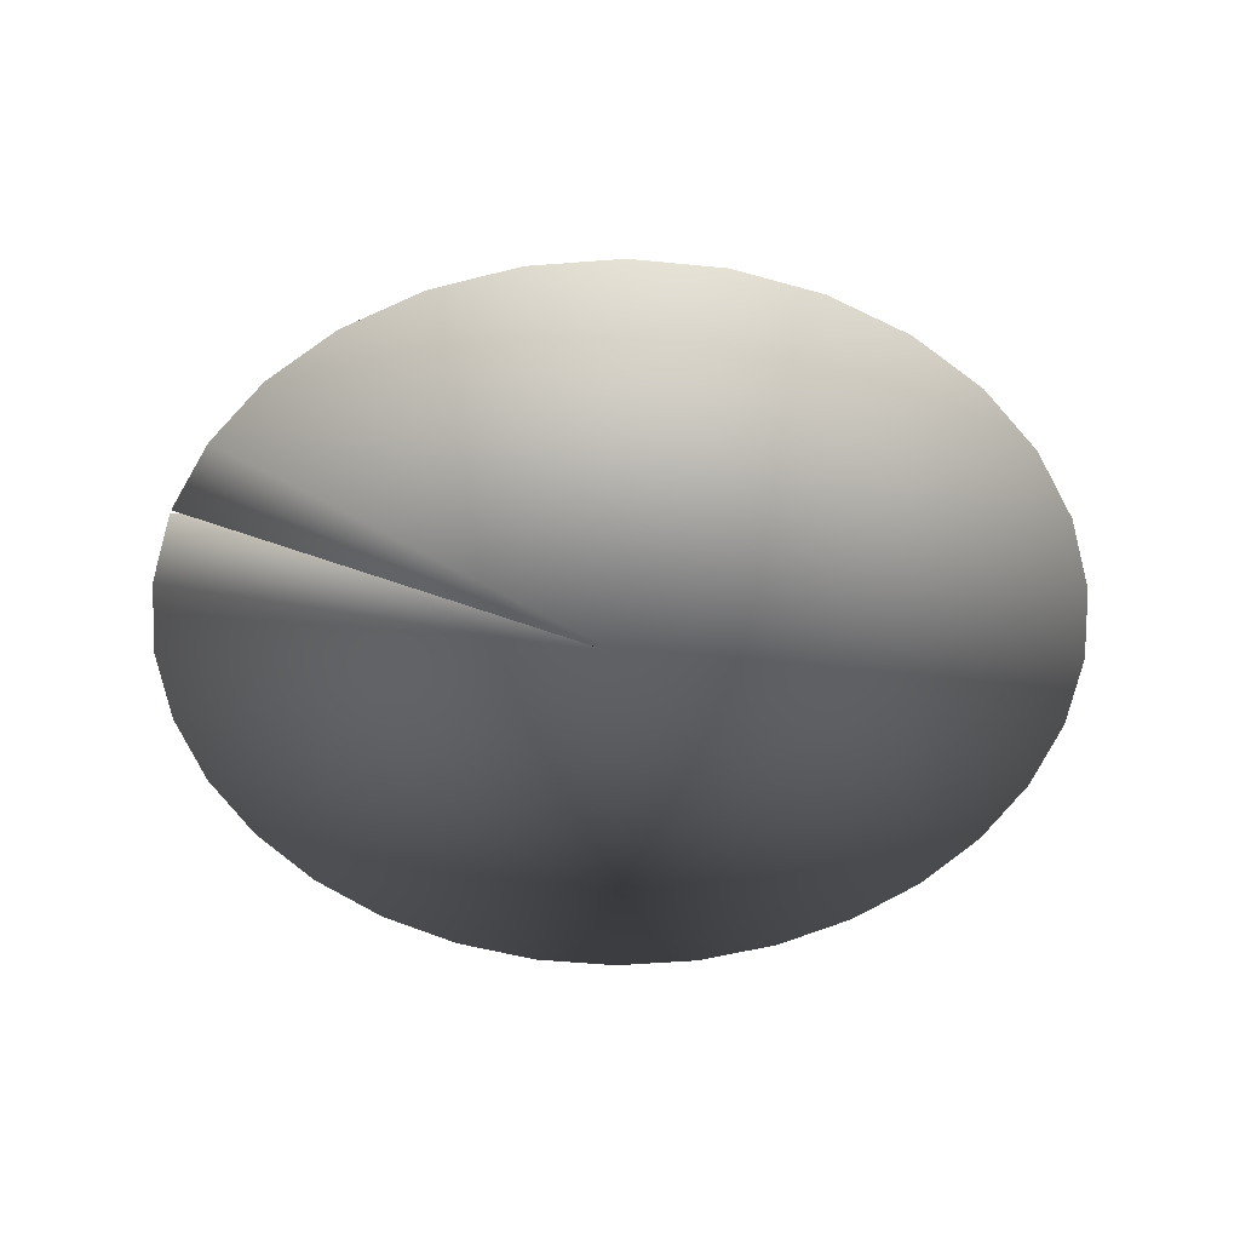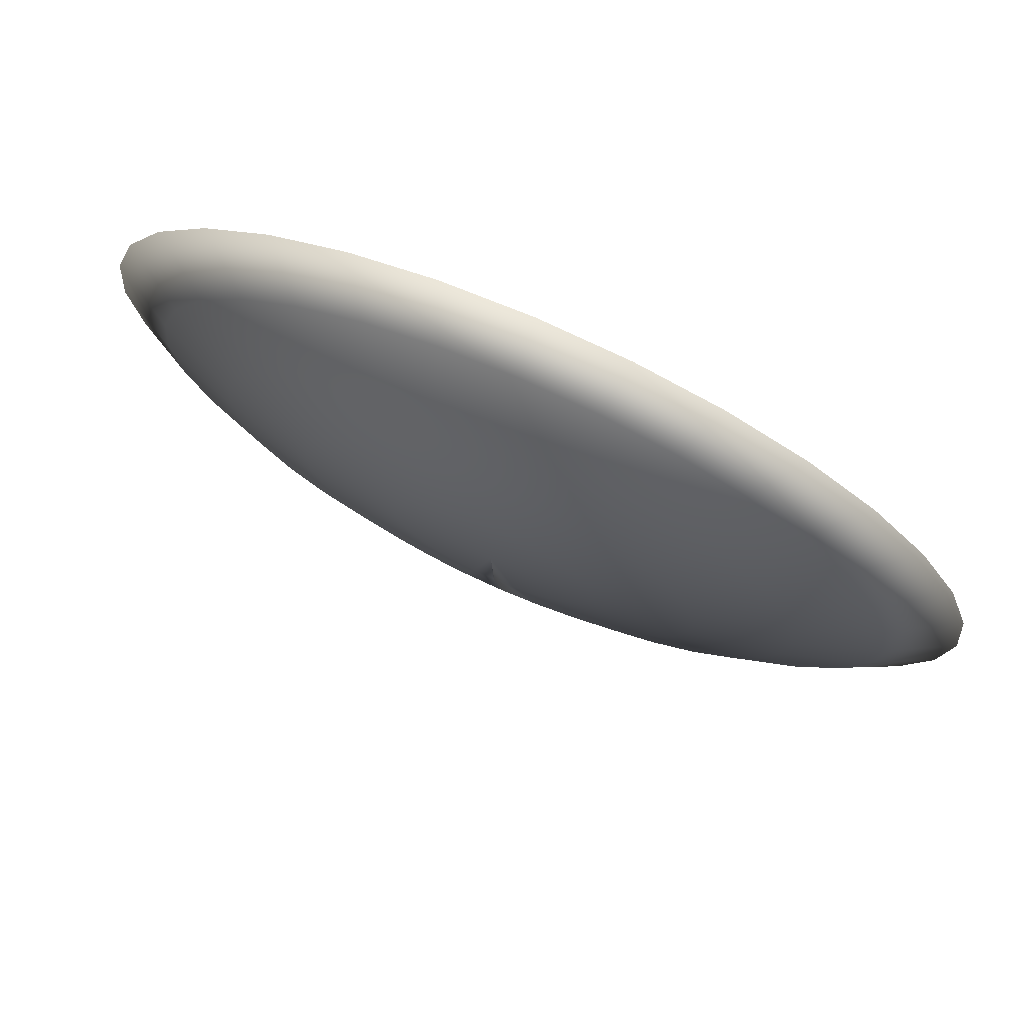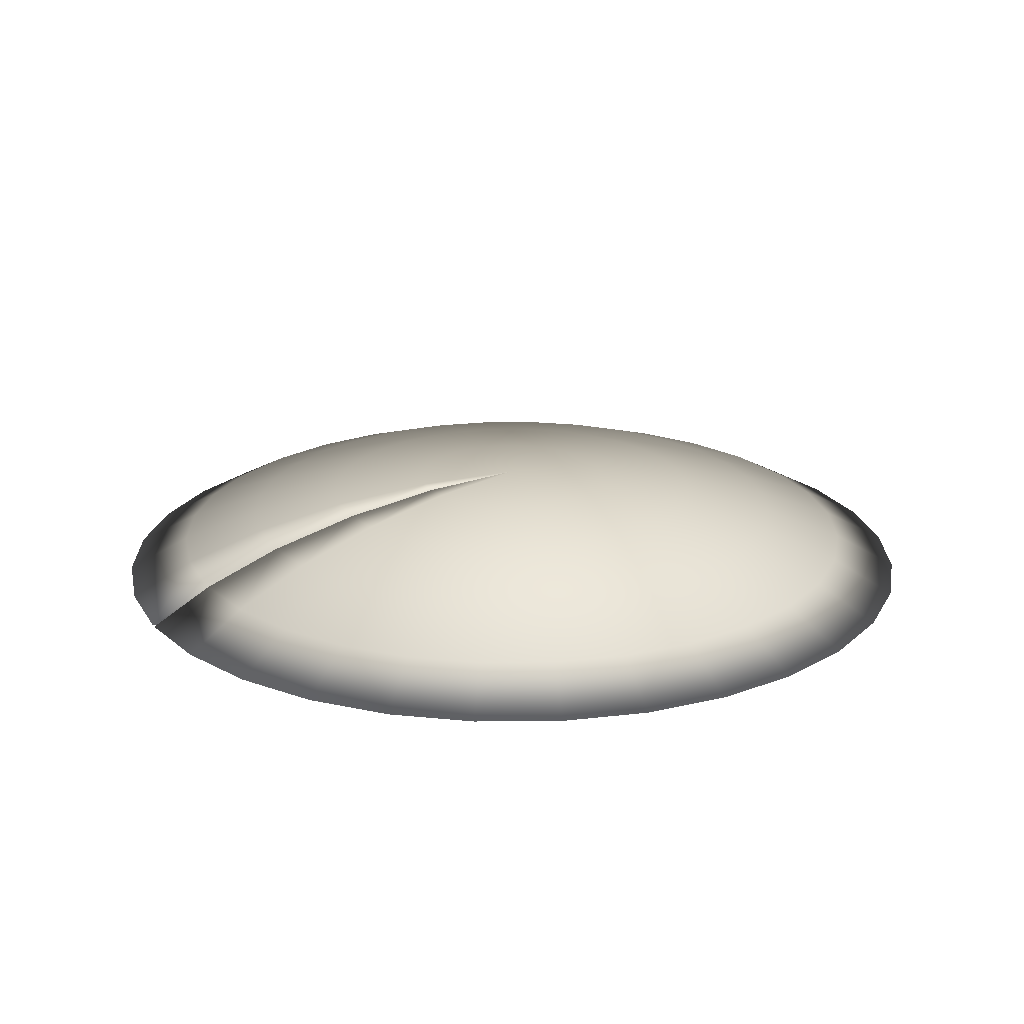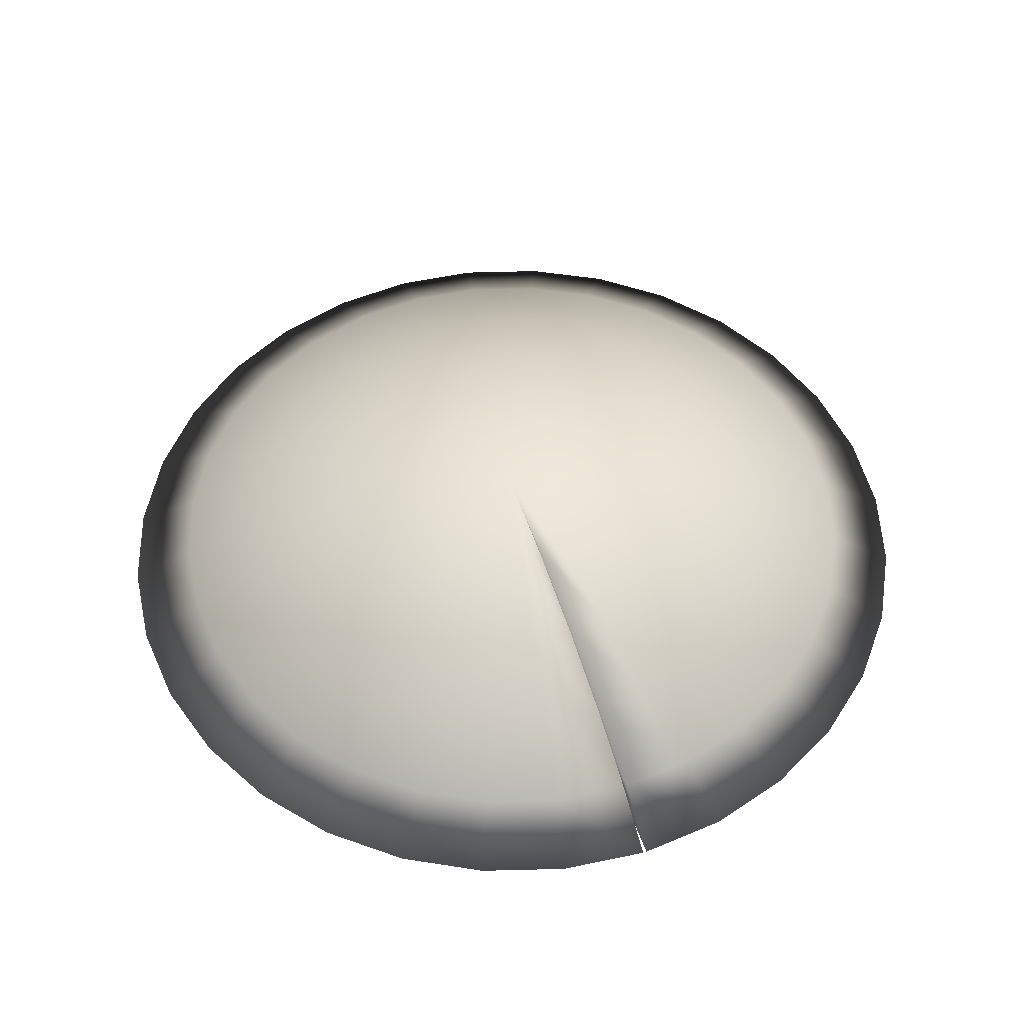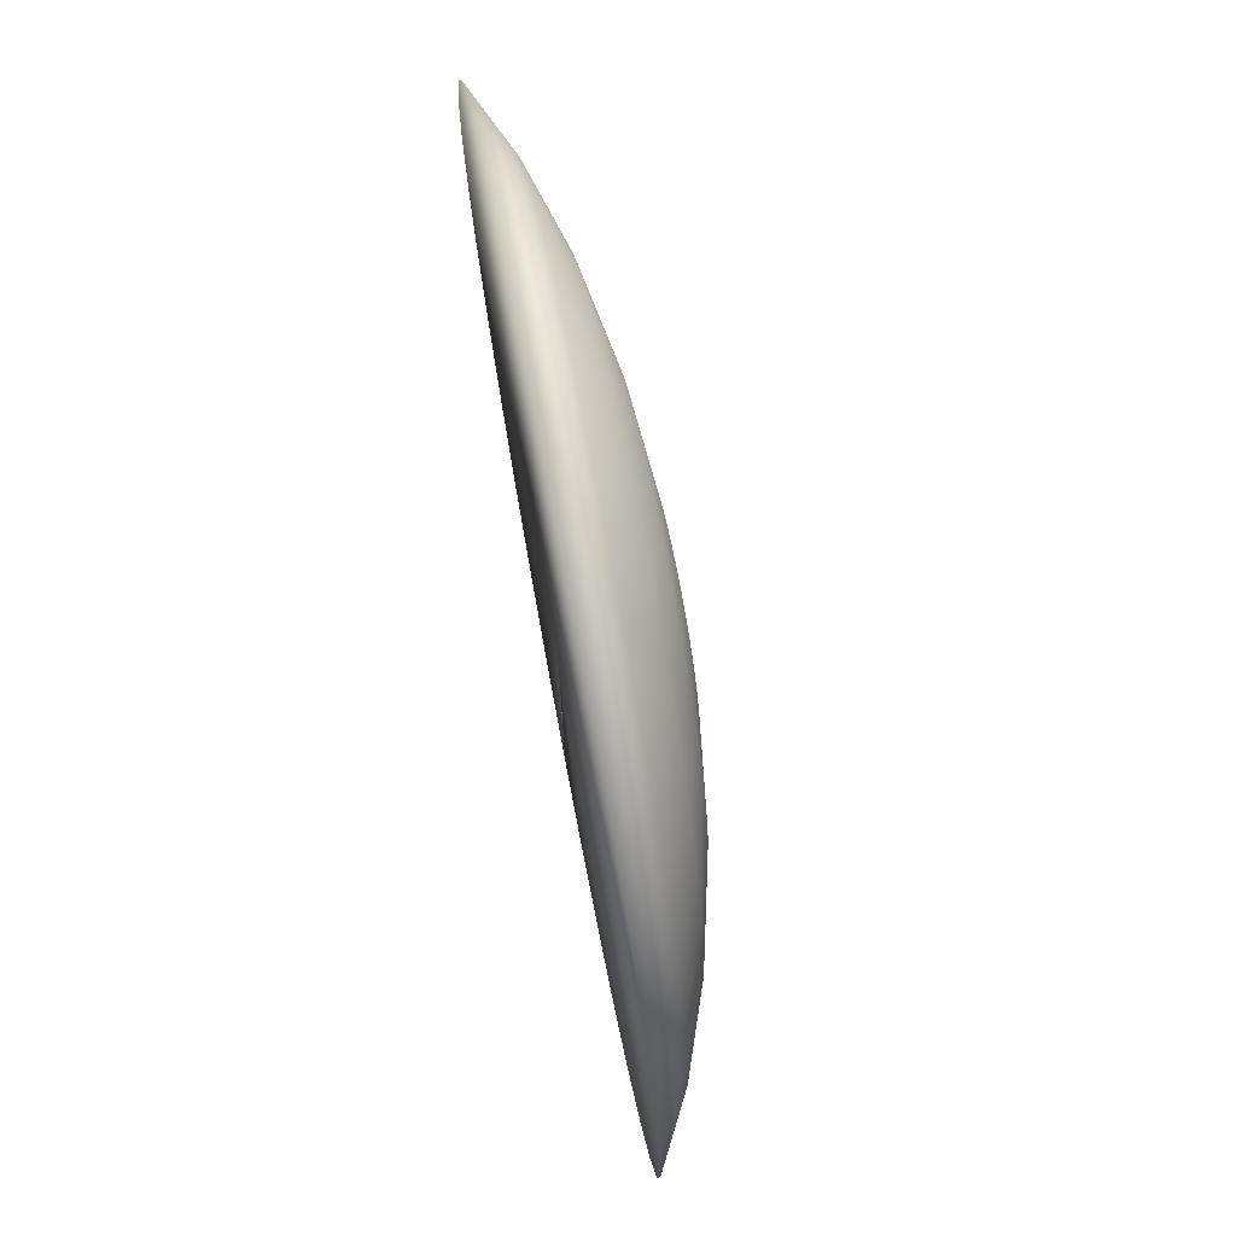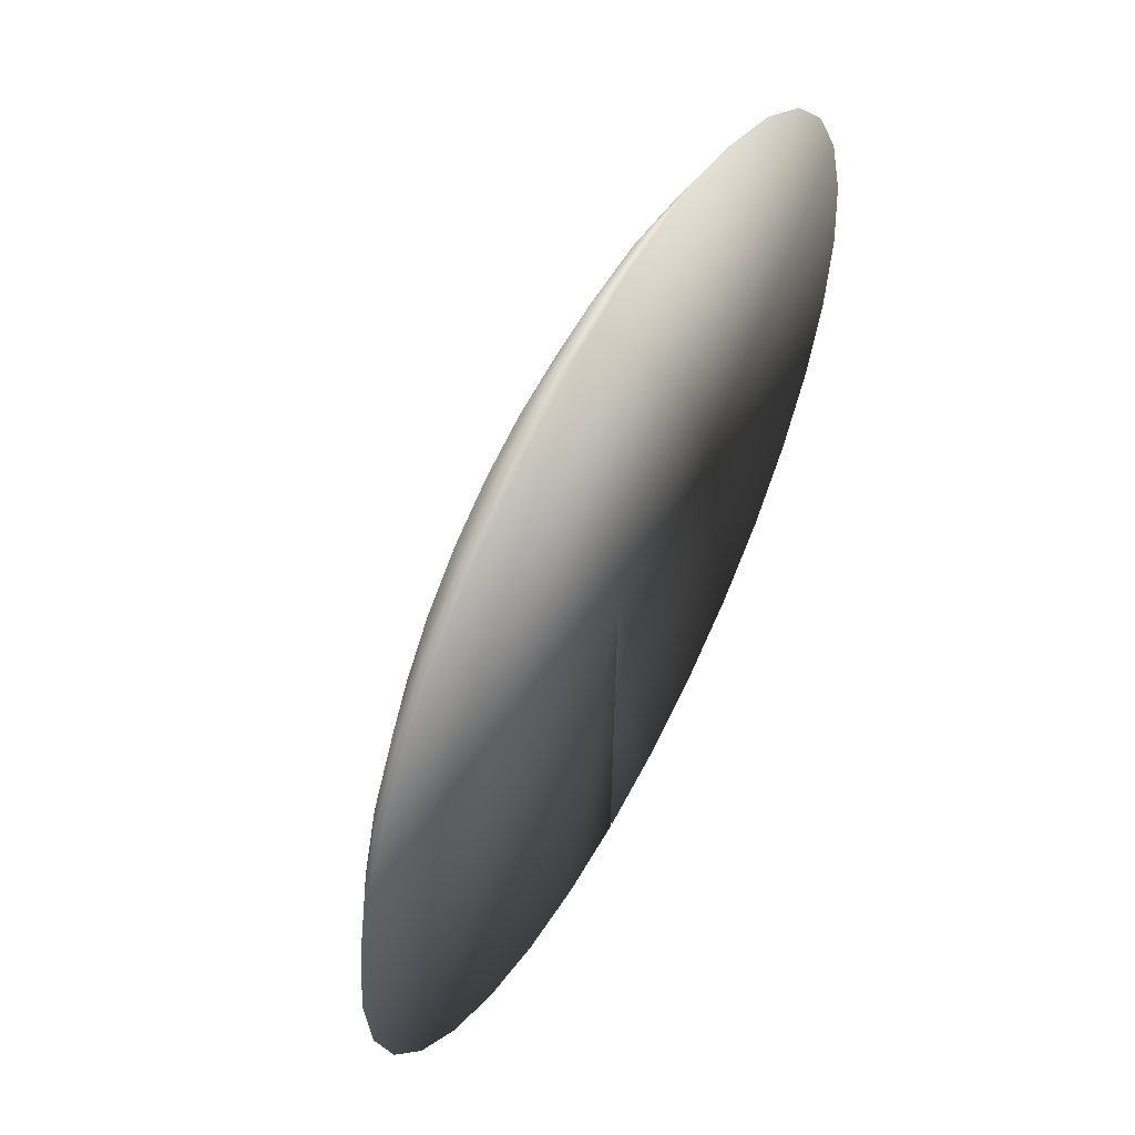
<metadata>
{"format":"obj","ext":"obj","renderer":"f3d","projection":"perspective","resolution":1024,"background":"white","views":[{"elev":-49.2,"azim":-112.8,"up":"+Y"},{"elev":75.5,"azim":-156.1,"up":"+Z"},{"elev":21.0,"azim":-118.5,"up":"+Y"},{"elev":52.2,"azim":161.6,"up":"+Y"},{"elev":73.5,"azim":79.3,"up":"+Z"},{"elev":57.5,"azim":-62.0,"up":"+Z"}]}
</metadata>
<code>
v  -0.1102 98.73 38.21
v  -0.2209 98.19 25.52
v  -2.692 98.19 25.79
v  -5.063 98.19 26.53
v  -7.245 98.19 27.72
v  -9.154 98.19 29.31
v  -10.72 98.19 31.24
v  -11.87 98.19 33.44
v  -12.58 98.19 35.82
v  -12.8 98.19 38.3
v  -12.54 98.19 40.77
v  -11.81 98.19 43.14
v  -10.62 98.19 45.33
v  -9.037 98.19 47.24
v  -7.107 98.19 48.81
v  -4.91 98.19 49.97
v  -2.529 98.19 50.68
v  -0.0548 98.19 50.91
v  2.417 98.19 50.65
v  4.792 98.19 49.92
v  6.979 98.19 48.74
v  8.895 98.19 47.16
v  10.46 98.19 45.23
v  11.63 98.19 43.04
v  12.35 98.19 40.66
v  12.58 98.19 38.19
v  12.33 98.19 35.71
v  11.61 98.19 33.34
v  10.43 98.19 31.15
v  8.855 98.19 29.23
v  6.933 98.19 27.66
v  4.741 98.19 26.49
v  2.363 98.19 25.76
v  -0.1102 98.19 25.52
v  -0.1102 98.19 38.21
v  -0.3274 96.59 13.32
v  -5.174 96.59 13.84
v  -9.826 96.59 15.29
v  -14.11 96.59 17.62
v  -17.85 96.59 20.74
v  -20.91 96.59 24.53
v  -23.18 96.59 28.85
v  -24.56 96.59 33.52
v  -25.01 96.59 38.38
v  -24.5 96.59 43.23
v  -23.06 96.59 47.88
v  -20.73 96.59 52.17
v  -17.62 96.59 55.92
v  -13.84 96.59 58.99
v  -9.525 96.59 61.26
v  -4.854 96.59 62.66
v  -0.0015 96.59 63.11
v  4.847 96.59 62.61
v  9.506 96.59 61.18
v  13.8 96.59 58.87
v  17.55 96.59 55.76
v  20.63 96.59 51.99
v  22.92 96.59 47.68
v  24.32 96.59 43.01
v  24.79 96.59 38.16
v  24.3 96.59 33.31
v  22.88 96.59 28.65
v  20.57 96.59 24.35
v  17.48 96.59 20.59
v  13.71 96.59 17.5
v  9.405 96.59 15.21
v  4.741 96.59 13.79
v  -0.1102 96.59 13.32
v  -0.1102 96.59 38.21
v  -0.4256 93.99 2.069
v  -7.462 93.99 2.823
v  -14.22 93.99 4.934
v  -20.43 93.99 8.319
v  -25.86 93.99 12.85
v  -30.31 93.99 18.35
v  -33.6 93.99 24.62
v  -35.61 93.99 31.4
v  -36.26 93.99 38.45
v  -35.52 93.99 45.49
v  -33.42 93.99 52.25
v  -30.05 93.99 58.47
v  -25.53 93.99 63.91
v  -20.04 93.99 68.37
v  -13.78 93.99 71.68
v  -6.998 93.99 73.7
v  0.0476 93.99 74.36
v  7.087 93.99 73.64
v  13.85 93.99 71.56
v  20.08 93.99 68.2
v  25.53 93.99 63.69
v  30 93.99 58.21
v  33.32 93.99 51.96
v  35.36 93.99 45.18
v  36.04 93.99 38.14
v  35.33 93.99 31.1
v  33.26 93.99 24.33
v  29.92 93.99 18.09
v  25.42 93.99 12.63
v  19.95 93.99 8.143
v  13.7 93.99 4.812
v  6.932 93.99 2.76
v  -0.1102 93.99 2.068
v  -0.1102 93.99 38.21
v  -0.5116 90.49 -7.79
v  -9.467 90.49 -6.83
v  -18.06 90.49 -4.144
v  -25.97 90.49 0.1653
v  -32.89 90.49 5.933
v  -38.55 90.49 12.94
v  -42.74 90.49 20.91
v  -45.29 90.49 29.55
v  -46.12 90.49 38.52
v  -45.18 90.49 47.47
v  -42.51 90.49 56.08
v  -38.22 90.49 63.99
v  -32.46 90.49 70.92
v  -25.47 90.49 76.6
v  -17.51 90.49 80.81
v  -8.876 90.49 83.38
v  0.0906 90.49 84.22
v  9.05 90.49 83.3
v  17.66 90.49 80.65
v  25.59 90.49 76.38
v  32.53 90.49 70.64
v  38.22 90.49 63.66
v  42.44 90.49 55.7
v  45.03 90.49 47.08
v  45.9 90.49 38.11
v  44.99 90.49 29.15
v  42.37 90.49 20.54
v  38.11 90.49 12.6
v  32.39 90.49 5.648
v  25.42 90.49 -0.059
v  17.47 90.49 -4.299
v  8.853 90.49 -6.91
v  -0.1102 90.49 -7.792
v  -0.1102 90.49 38.21
v  -0.5798 86.41 -15.6
v  -11.05 86.41 -14.47
v  -21.11 86.41 -11.33
v  -30.36 86.41 -6.29
v  -38.45 86.41 0.4555
v  -45.07 86.41 8.649
v  -49.97 86.41 17.97
v  -52.96 86.41 28.08
v  -53.92 86.41 38.57
v  -52.82 86.41 49.04
v  -49.7 86.41 59.11
v  -44.68 86.41 68.37
v  -37.95 86.41 76.47
v  -29.77 86.41 83.11
v  -20.46 86.41 88.03
v  -10.36 86.41 91.04
v  0.1247 86.41 92.03
v  10.6 86.41 90.95
v  20.67 86.41 87.85
v  29.94 86.41 82.85
v  38.07 86.41 76.14
v  44.72 86.41 67.98
v  49.66 86.41 58.67
v  52.69 86.41 48.58
v  53.7 86.41 38.1
v  52.65 86.41 27.62
v  49.57 86.41 17.54
v  44.59 86.41 8.257
v  37.9 86.41 0.1223
v  29.75 86.41 -6.553
v  20.46 86.41 -11.51
v  10.37 86.41 -14.57
v  -0.1102 86.41 -15.6
v  -0.1102 86.41 38.21
o lid
g lid
f 1 2 3
f 1 3 4
f 1 4 5
f 1 5 6
f 1 6 7
f 1 7 8
f 1 8 9
f 1 9 10
f 1 10 11
f 1 11 12
f 1 12 13
f 1 13 14
f 1 14 15
f 1 15 16
f 1 16 17
f 1 17 18
f 1 18 19
f 1 19 20
f 1 20 21
f 1 21 22
f 1 22 23
f 1 23 24
f 1 24 25
f 1 25 26
f 1 26 27
f 1 27 28
f 1 28 29
f 1 29 30
f 1 30 31
f 1 31 32
f 1 32 33
f 1 33 34
f 1 34 35
f 1 35 2
f 2 36 37 3
f 3 37 38 4
f 4 38 39 5
f 5 39 40 6
f 6 40 41 7
f 7 41 42 8
f 8 42 43 9
f 9 43 44 10
f 10 44 45 11
f 11 45 46 12
f 12 46 47 13
f 13 47 48 14
f 14 48 49 15
f 15 49 50 16
f 16 50 51 17
f 17 51 52 18
f 18 52 53 19
f 19 53 54 20
f 20 54 55 21
f 21 55 56 22
f 22 56 57 23
f 23 57 58 24
f 24 58 59 25
f 25 59 60 26
f 26 60 61 27
f 27 61 62 28
f 28 62 63 29
f 29 63 64 30
f 30 64 65 31
f 31 65 66 32
f 32 66 67 33
f 33 67 68 34
f 34 68 69 35
f 35 69 36 2
f 36 70 71 37
f 37 71 72 38
f 38 72 73 39
f 39 73 74 40
f 40 74 75 41
f 41 75 76 42
f 42 76 77 43
f 43 77 78 44
f 44 78 79 45
f 45 79 80 46
f 46 80 81 47
f 47 81 82 48
f 48 82 83 49
f 49 83 84 50
f 50 84 85 51
f 51 85 86 52
f 52 86 87 53
f 53 87 88 54
f 54 88 89 55
f 55 89 90 56
f 56 90 91 57
f 57 91 92 58
f 58 92 93 59
f 59 93 94 60
f 60 94 95 61
f 61 95 96 62
f 62 96 97 63
f 63 97 98 64
f 64 98 99 65
f 65 99 100 66
f 66 100 101 67
f 67 101 102 68
f 68 102 103 69
f 69 103 70 36
f 70 104 105 71
f 71 105 106 72
f 72 106 107 73
f 73 107 108 74
f 74 108 109 75
f 75 109 110 76
f 76 110 111 77
f 77 111 112 78
f 78 112 113 79
f 79 113 114 80
f 80 114 115 81
f 81 115 116 82
f 82 116 117 83
f 83 117 118 84
f 84 118 119 85
f 85 119 120 86
f 86 120 121 87
f 87 121 122 88
f 88 122 123 89
f 89 123 124 90
f 90 124 125 91
f 91 125 126 92
f 92 126 127 93
f 93 127 128 94
f 94 128 129 95
f 95 129 130 96
f 96 130 131 97
f 97 131 132 98
f 98 132 133 99
f 99 133 134 100
f 100 134 135 101
f 101 135 136 102
f 102 136 137 103
f 103 137 104 70
f 104 138 139 105
f 105 139 140 106
f 106 140 141 107
f 107 141 142 108
f 108 142 143 109
f 109 143 144 110
f 110 144 145 111
f 111 145 146 112
f 112 146 147 113
f 113 147 148 114
f 114 148 149 115
f 115 149 150 116
f 116 150 151 117
f 117 151 152 118
f 118 152 153 119
f 119 153 154 120
f 120 154 155 121
f 121 155 156 122
f 122 156 157 123
f 123 157 158 124
f 124 158 159 125
f 125 159 160 126
f 126 160 161 127
f 127 161 162 128
f 128 162 163 129
f 129 163 164 130
f 130 164 165 131
f 131 165 166 132
f 132 166 167 133
f 133 167 168 134
f 134 168 169 135
f 135 169 170 136
f 136 170 171 137
f 137 171 138 104
f 171 139 138
f 171 140 139
f 171 141 140
f 171 142 141
f 171 143 142
f 171 144 143
f 171 145 144
f 171 146 145
f 171 147 146
f 171 148 147
f 171 149 148
f 171 150 149
f 171 151 150
f 171 152 151
f 171 153 152
f 171 154 153
f 171 155 154
f 171 156 155
f 171 157 156
f 171 158 157
f 171 159 158
f 171 160 159
f 171 161 160
f 171 162 161
f 171 163 162
f 171 164 163
f 171 165 164
f 171 166 165
f 171 167 166
f 171 168 167
f 171 169 168
f 171 170 169

</code>
